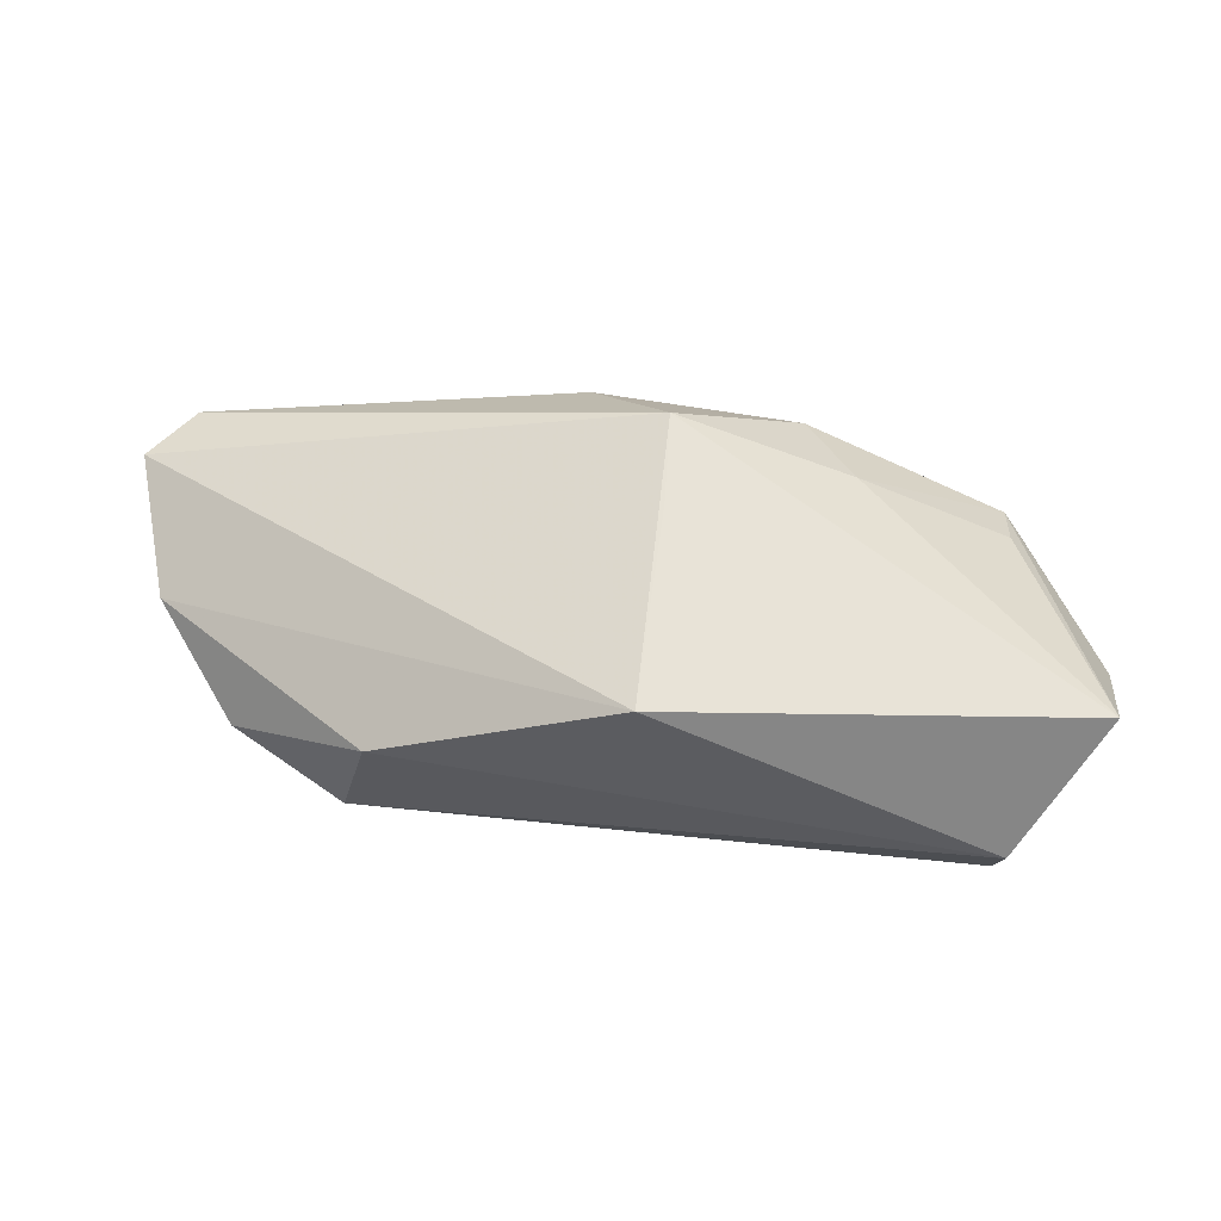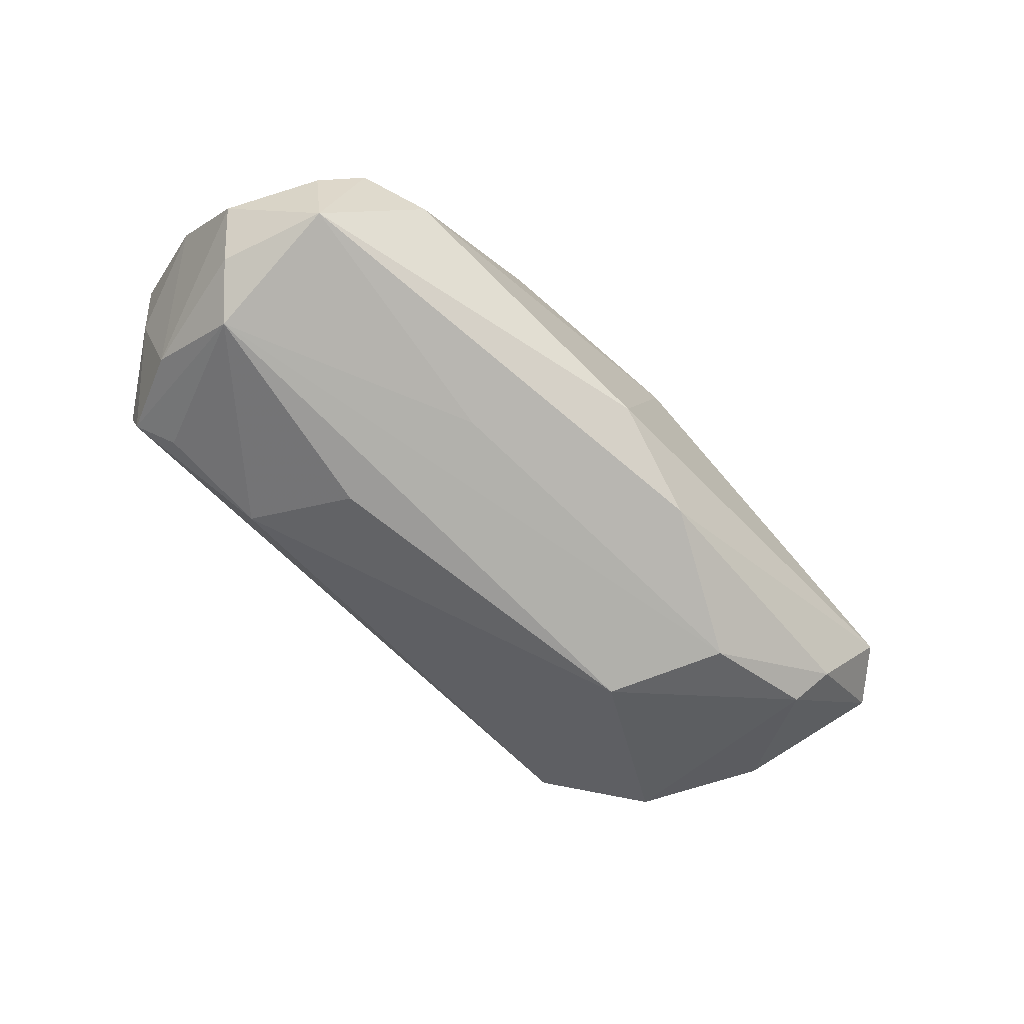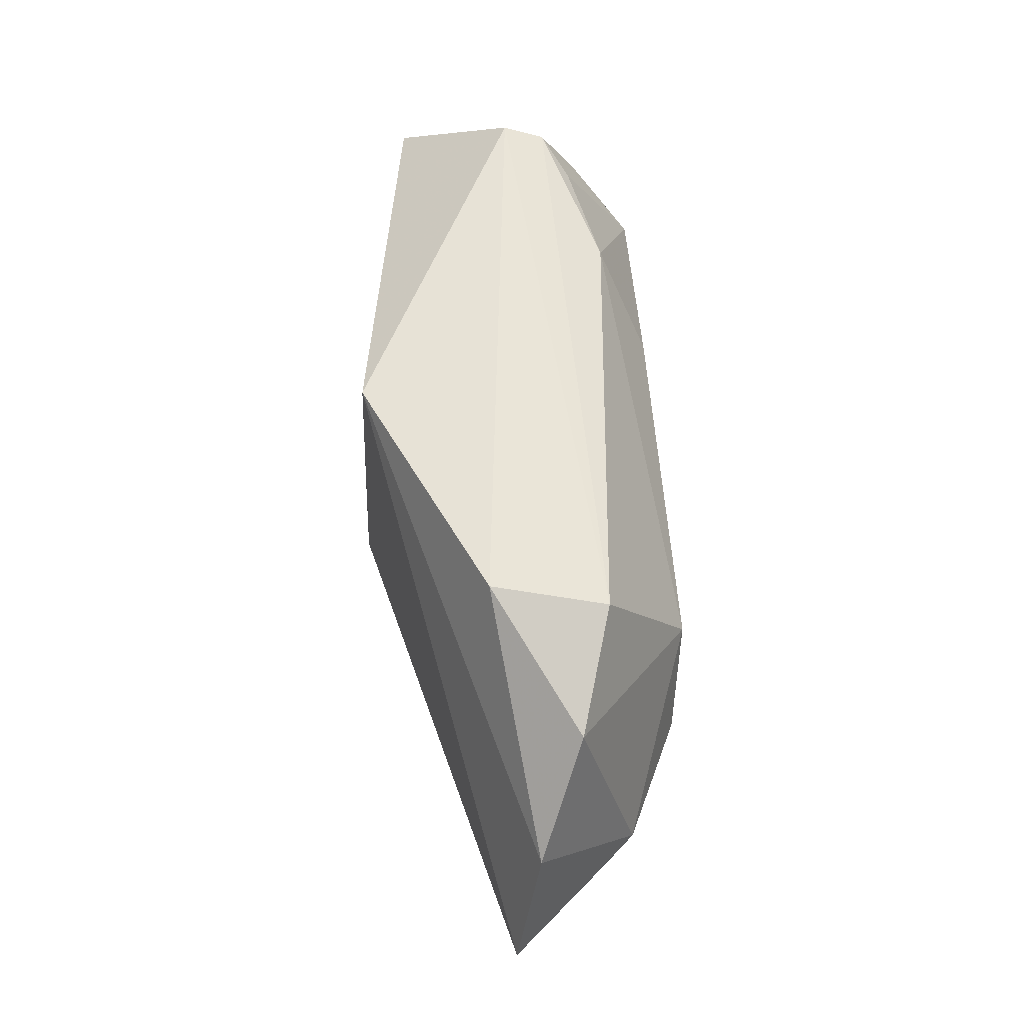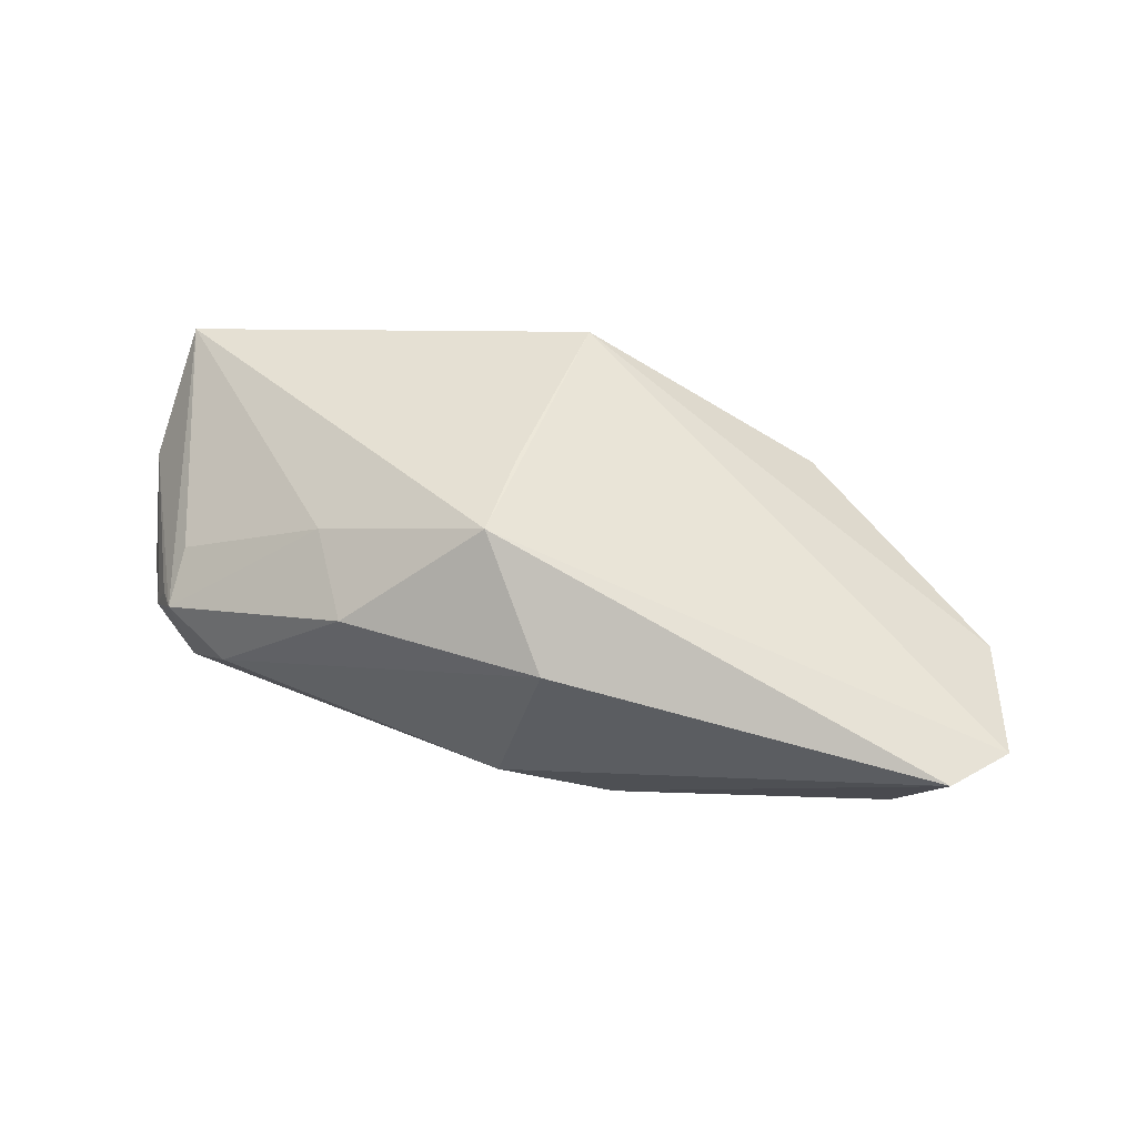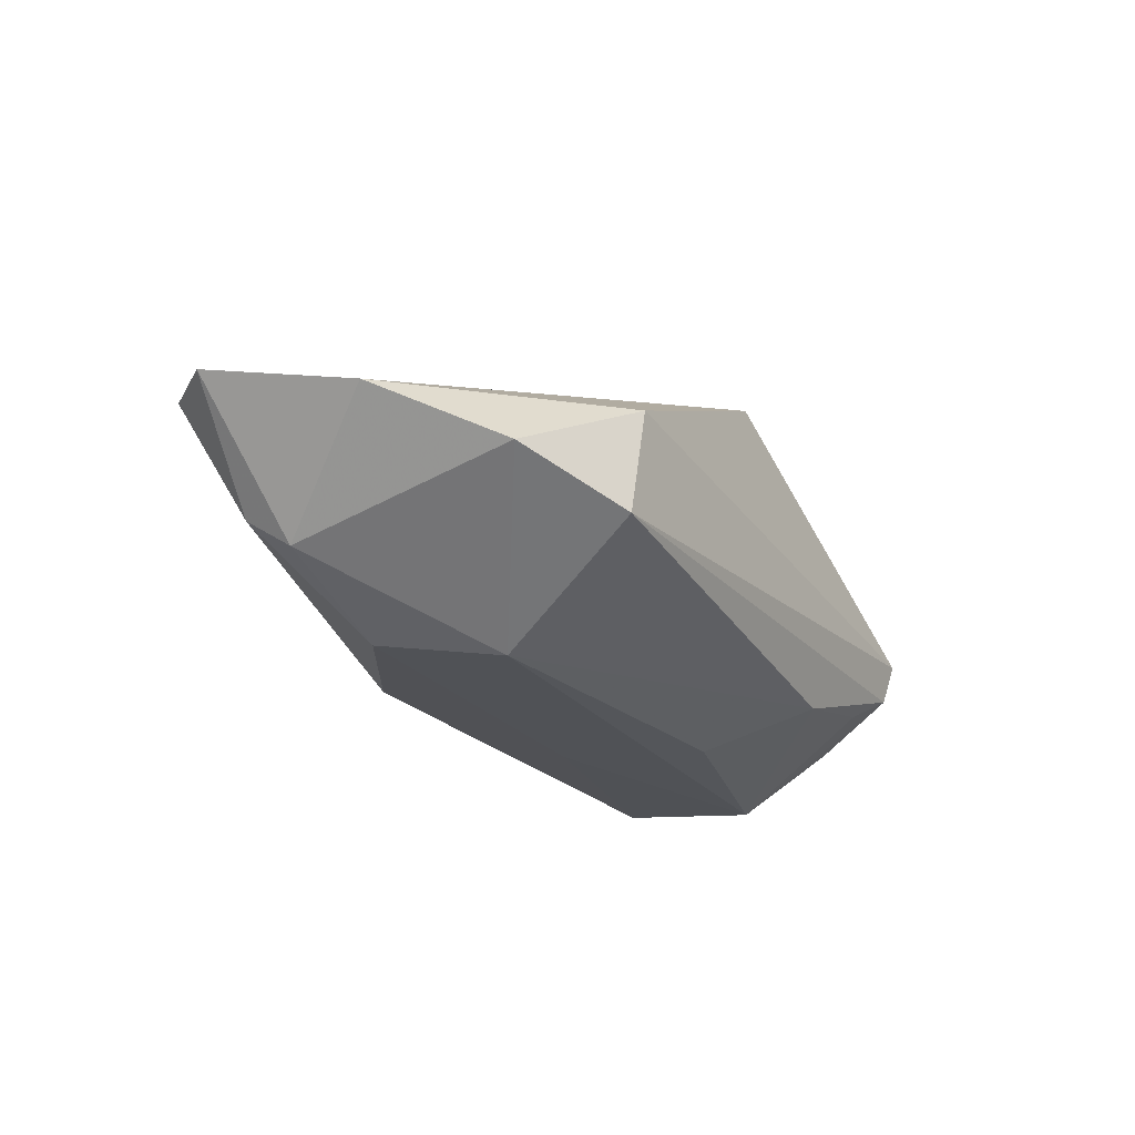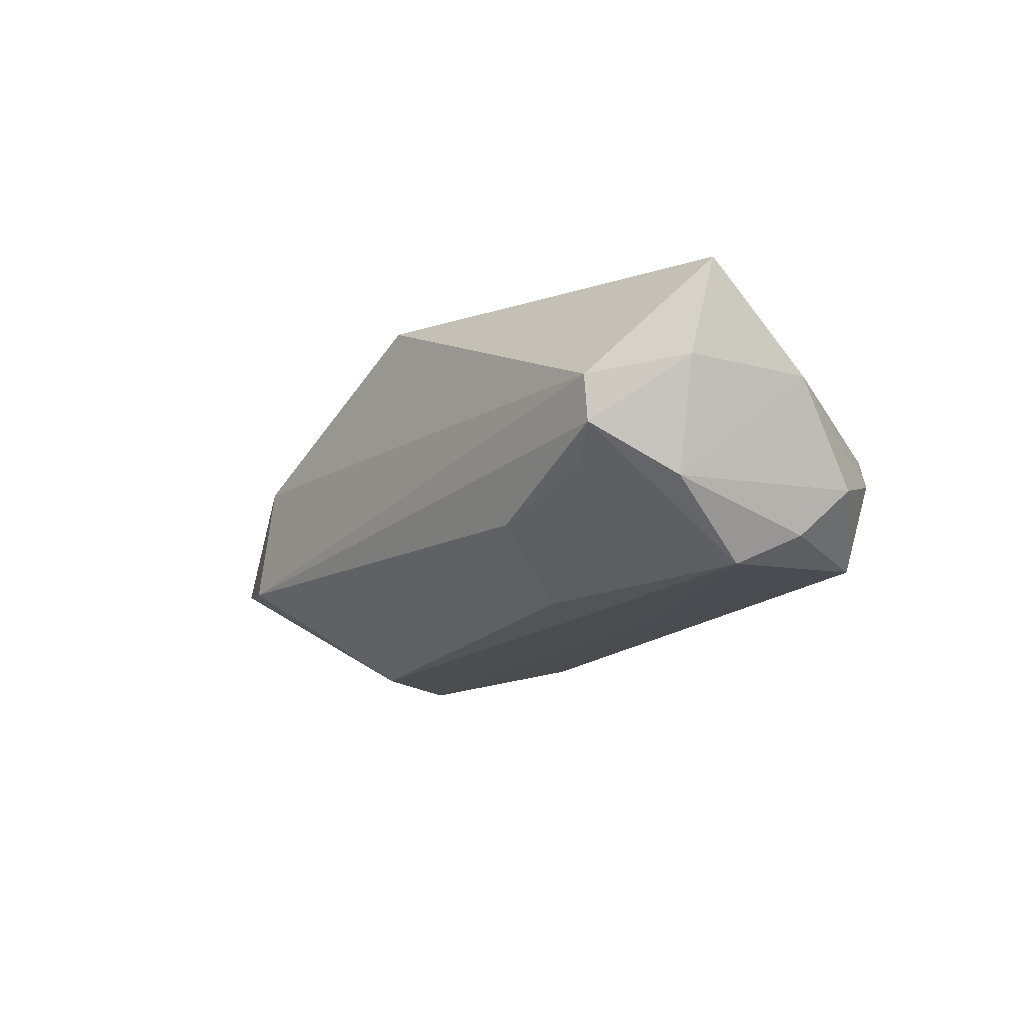
<metadata>
{"format":"obj","ext":"obj","renderer":"f3d","projection":"perspective","resolution":1024,"background":"white","views":[{"elev":59.4,"azim":-172.3,"up":"+Z"},{"elev":-74.1,"azim":-42.0,"up":"+Z"},{"elev":59.4,"azim":85.7,"up":"+Y"},{"elev":48.6,"azim":20.4,"up":"+Z"},{"elev":-23.7,"azim":120.3,"up":"+Z"},{"elev":-19.8,"azim":-125.7,"up":"+Z"}]}
</metadata>
<code>
v -0.05049 0.01434 0.001849
v -0.04351 -0.01965 -0.001612
v 0.0007093 -0.01523 0.0227
v 0.05338 -0.01438 -0.00761
v -0.05438 0.0002972 0.001149
v 0.06573 -0.0125 0.005487
v 0.06034 -0.01966 0.005619
v -0.0219 -0.01507 0.01397
v 0.05992 0.00559 0.002036
v -0.03729 0.02098 -0.009637
v -0.04571 -0.01863 -0.006244
v -0.04249 0.02362 -0.0063
v 0.03449 0.02489 -0.008208
v -0.05337 0.013 0.0136
v 0.03087 0.02489 0.006321
v -0.04274 -0.01717 -0.01704
v -0.04268 0.001406 -0.01943
v -0.0101 -0.009958 -0.01808
v -0.000142 -0.002914 0.02218
v -0.04124 -0.02243 -0.0007664
v -0.0001905 0.02332 0.02101
v -0.01497 -0.02493 0.01004
v -0.03257 -0.02513 -0.004789
v -0.01539 0.008361 -0.0189
v 0.02871 0.005212 -0.01943
v -0.04794 -0.004329 -0.0162
v 0.05155 -0.009318 -0.01109
v 0.03634 -0.008497 -0.01806
v -0.0458 0.01267 -0.01151
v -0.02282 0.02115 -0.01291
v 0.0491 0.01856 -0.003837
v -0.04159 -0.01581 0.003691
v -0.04353 0.02489 -0.001036
v 0.005056 -0.02422 -0.0118
v 0.01149 -0.02532 0.01109
v 0.01893 -0.01925 -0.01631
v -0.05201 -0.008649 -0.01078
f 6 21 3
f 20 14 5
f 9 21 6
f 9 15 21
f 19 3 21
f 21 14 19
f 19 14 3
f 5 14 1
f 33 14 21
f 21 15 33
f 12 1 33
f 33 1 14
f 33 15 13
f 13 12 33
f 3 14 8
f 13 15 31
f 15 9 31
f 31 25 13
f 2 20 5
f 16 20 11
f 11 37 16
f 20 2 11
f 5 37 11
f 11 2 5
f 30 12 13
f 13 25 30
f 17 25 28
f 16 28 36
f 36 34 16
f 28 4 36
f 23 34 35
f 23 20 16
f 16 34 23
f 3 8 22
f 22 8 20
f 22 35 3
f 22 23 35
f 20 23 22
f 14 20 32
f 32 8 14
f 20 8 32
f 18 28 16
f 16 17 18
f 18 17 28
f 24 30 25
f 25 17 24
f 24 17 30
f 12 30 10
f 10 17 12
f 30 17 10
f 16 37 26
f 26 17 16
f 27 9 6
f 6 4 27
f 27 31 9
f 25 31 27
f 27 4 28
f 28 25 27
f 35 34 7
f 7 4 6
f 34 36 7
f 7 36 4
f 6 3 7
f 3 35 7
f 12 17 29
f 17 26 29
f 29 1 12
f 29 26 37
f 29 37 5
f 5 1 29

</code>
